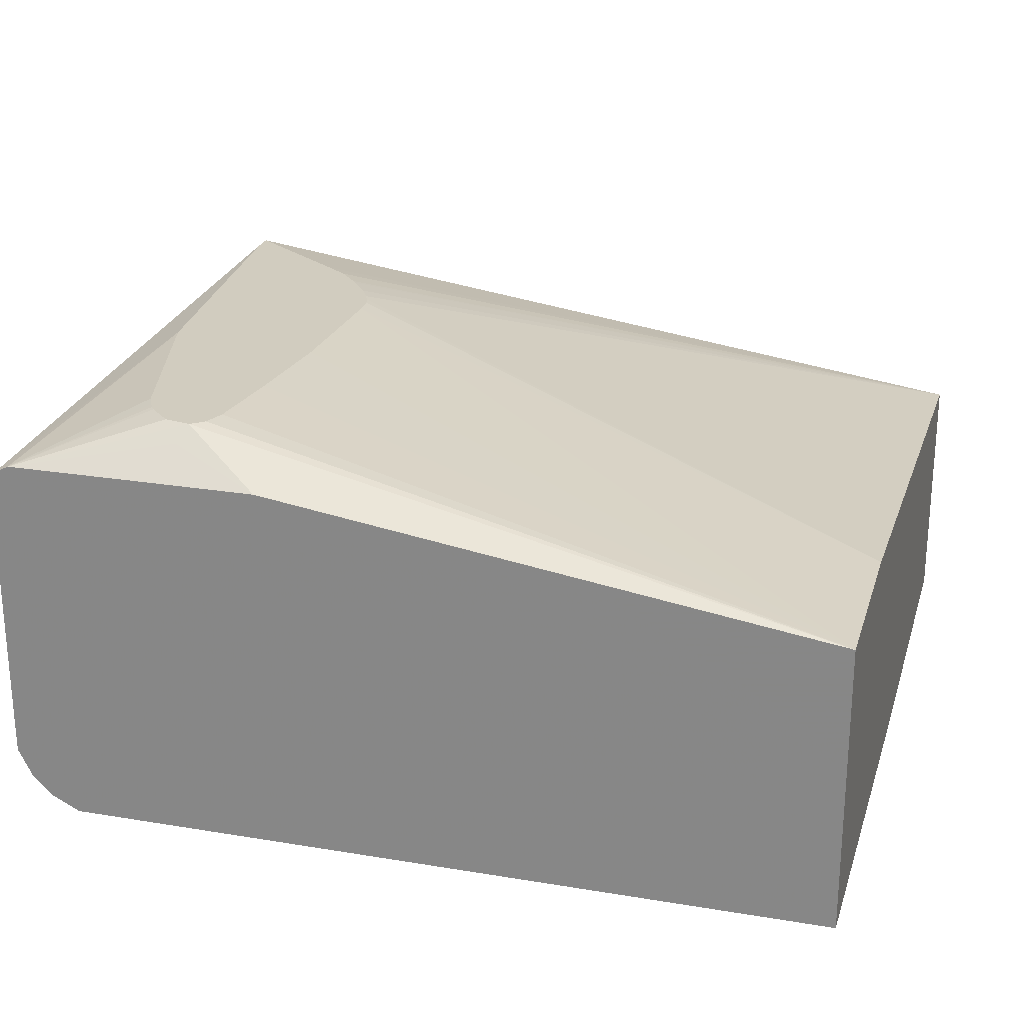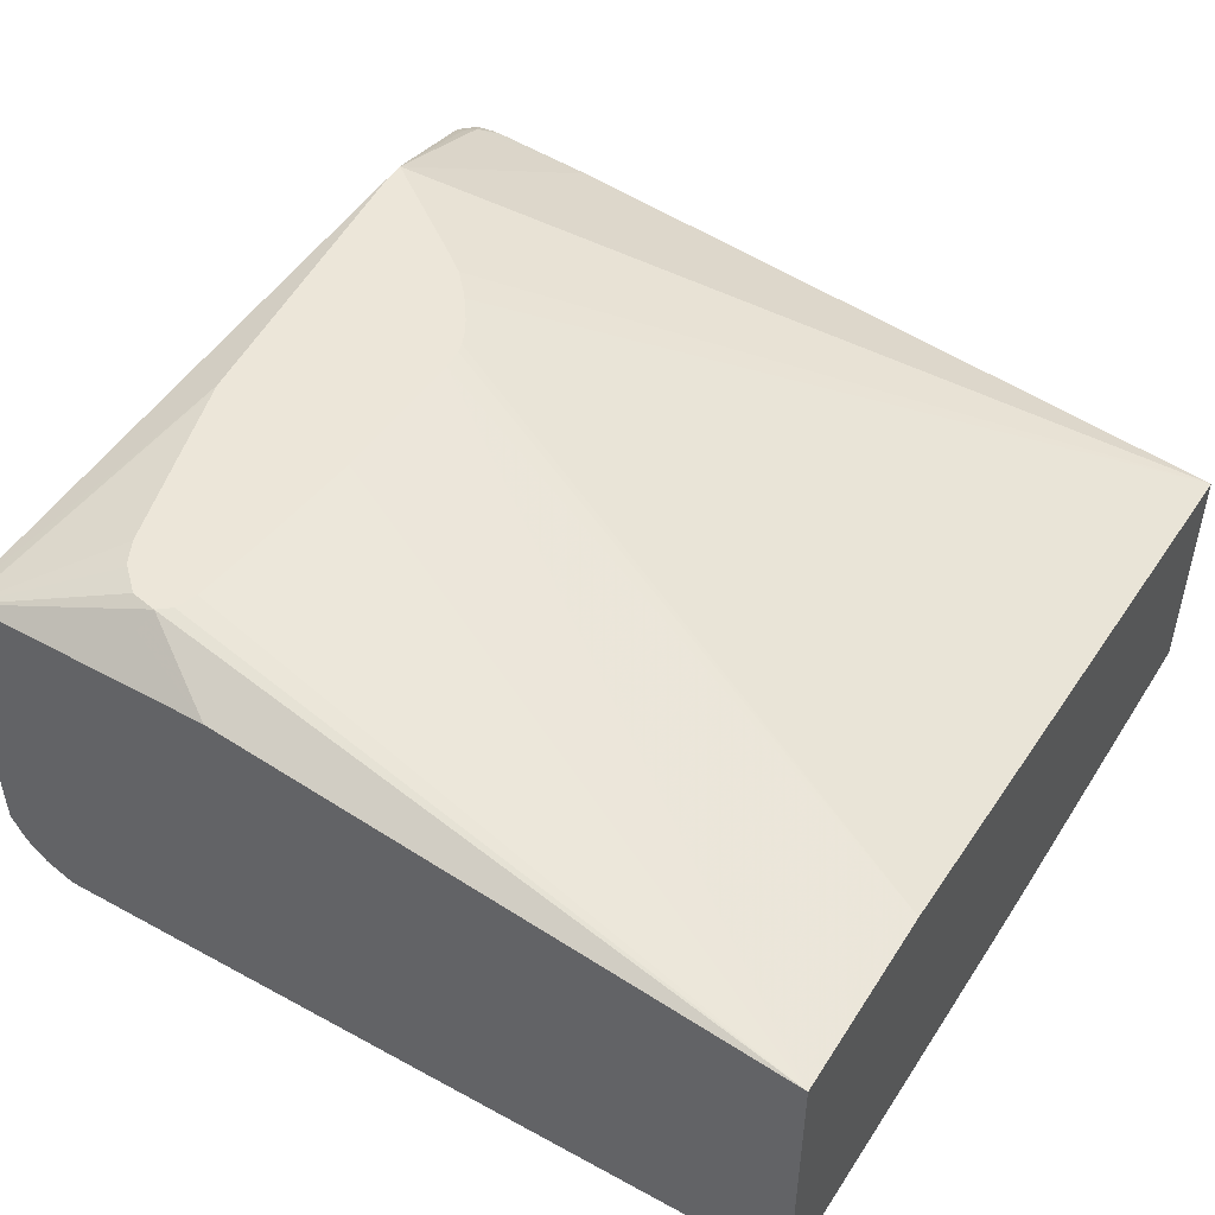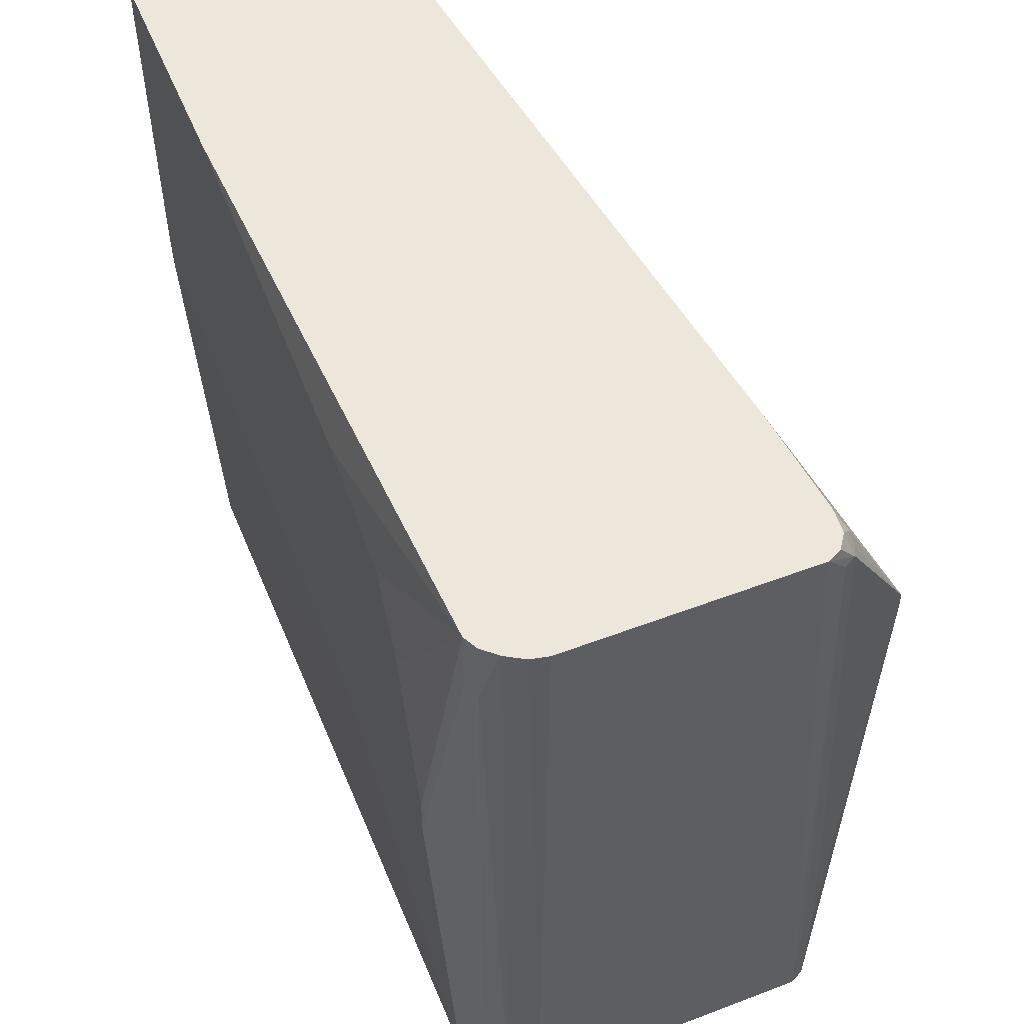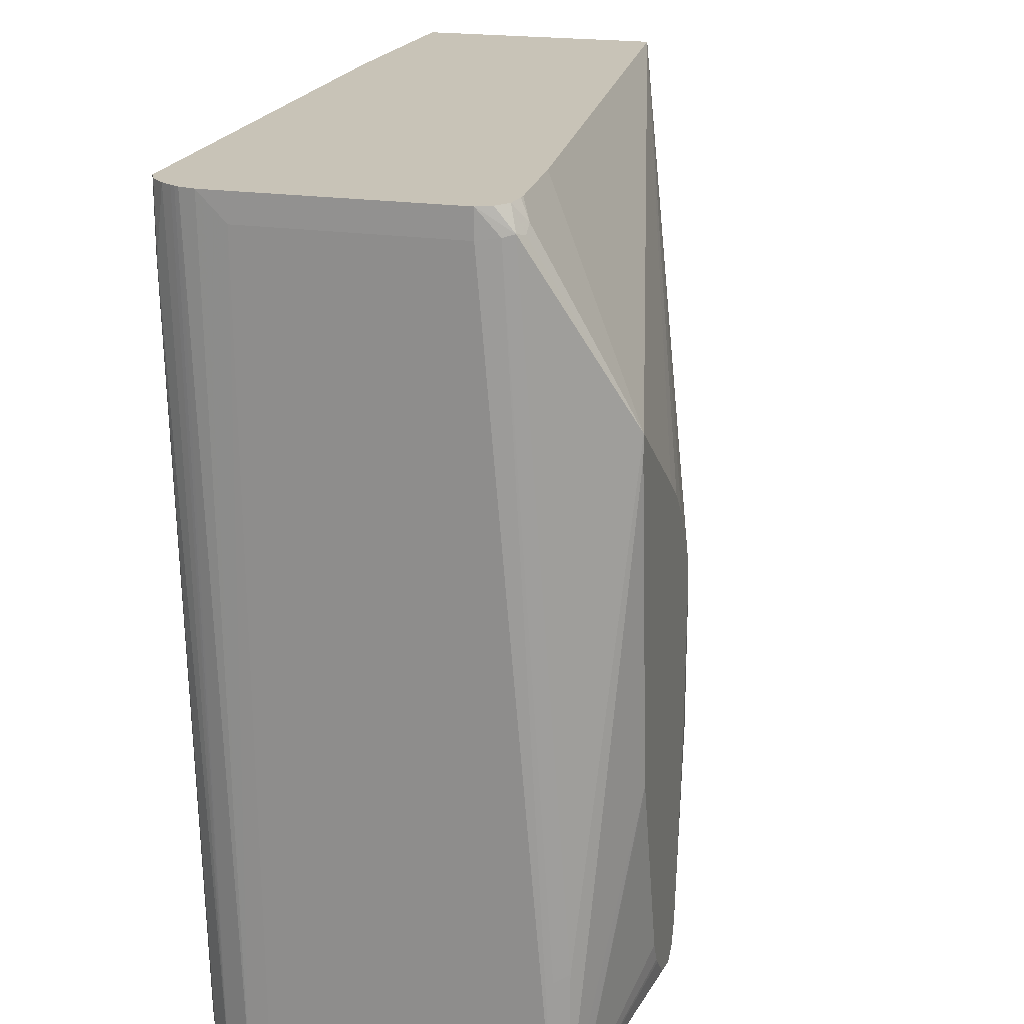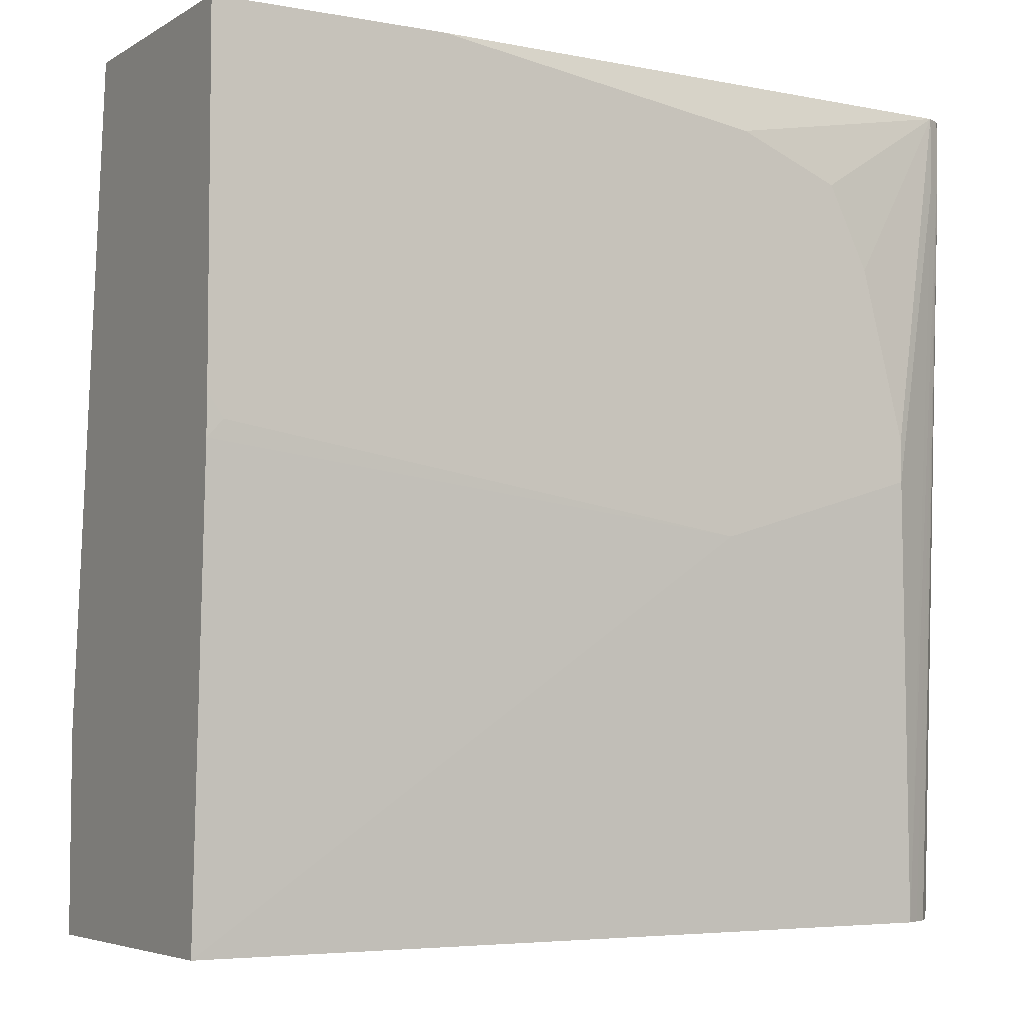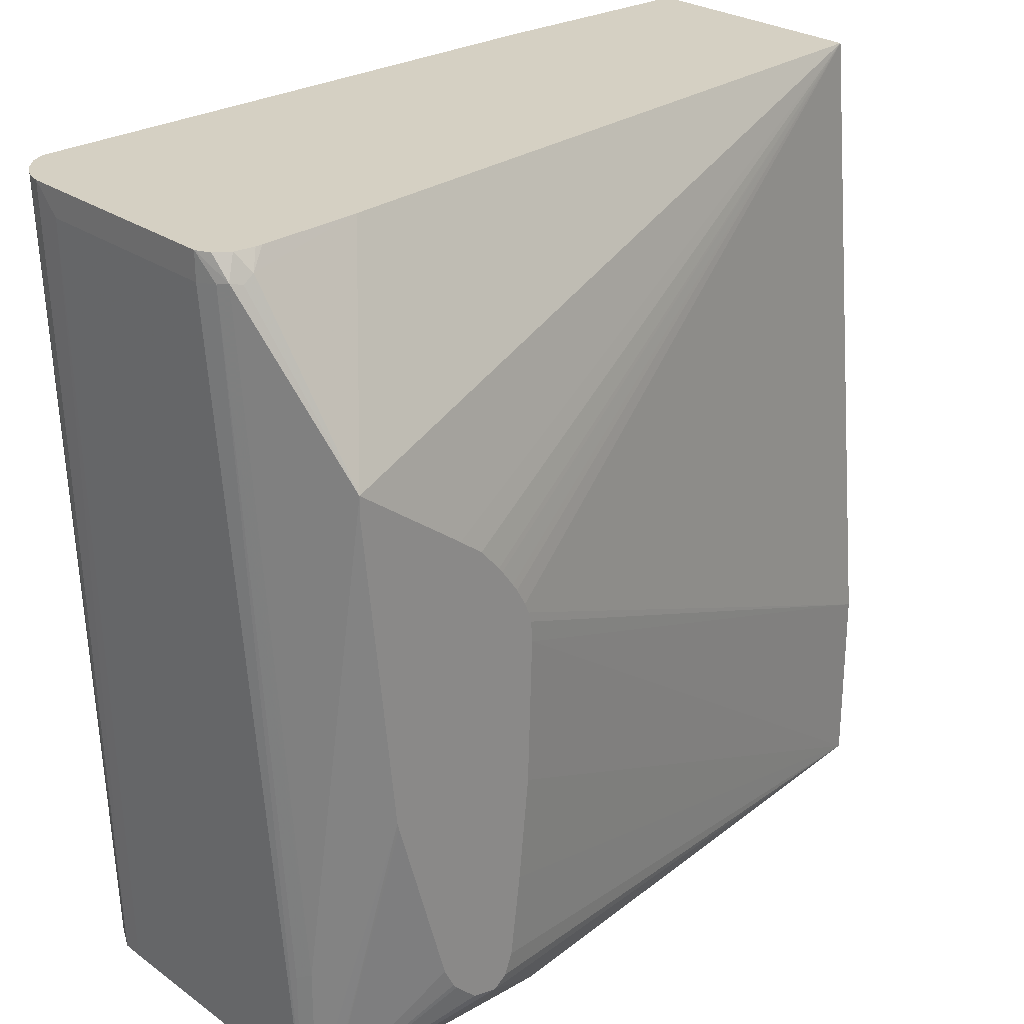
<metadata>
{"format":"obj","ext":"obj","renderer":"f3d","projection":"perspective","resolution":1024,"background":"white","views":[{"elev":24.0,"azim":-164.5,"up":"+Y"},{"elev":48.9,"azim":-148.8,"up":"+Y"},{"elev":52.8,"azim":67.8,"up":"+Z"},{"elev":19.7,"azim":106.3,"up":"+Z"},{"elev":-5.0,"azim":-30.4,"up":"+Z"},{"elev":26.3,"azim":138.1,"up":"+Z"}]}
</metadata>
<code>
v 0.274 -0.03164 -0.3159
v 0.2819 -0.0527 0.08562
v 0.2846 -0.06325 0.08429
v 0.274 -0.1686 -0.3159
v 0.2705 -0.0246 -0.3159
v 0.274 -0.03164 -0.253
v 0.2793 -0.04744 0.08692
v 0.2846 -0.06325 0.09823
v 0.2705 -0.0246 -0.2494
v 0.2846 -0.1686 0.08429
v 0.2739 -0.1795 -0.3159
v 0.2641 -0.02137 -0.3159
v 0.2372 -4.7e-06 -0.1686
v 0.253 -4.7e-06 -0.01062
v 0.2811 -0.05619 0.09823
v 0.253 -4.7e-06 -3.575e-05
v 0.2529 -4.7e-06 4.79e-06
v 0.274 -0.04481 0.08562
v 0.274 -0.05112 0.09823
v 0.2846 -0.1825 0.09823
v 0.2846 -0.1792 0.09483
v 0.2706 -0.1861 -0.3159
v 0.2828 -0.1906 0.09823
v 0.2635 -0.02109 -0.3159
v 0.2364 -4.7e-06 -0.1716
v 0.2074 -0.05439 0.09823
v 0.2687 -0.04481 0.08956
v 0.1981 -4.7e-06 -0.04009
v -0.1468 -0.09487 0.09823
v 0.2635 -0.05001 0.09823
v 0.267 -0.1931 -0.3159
v 0.2816 -0.1928 0.09823
v 0.2 -0.02104 -0.3159
v 0.1827 -0.007047 -0.2986
v 0.1792 -4.7e-06 -0.2898
v 0.1923 -4.7e-06 -0.2872
v 0.2035 -4.7e-06 -0.2766
v 0.2055 -4.7e-06 -0.274
v 0.2073 -4.7e-06 -0.2705
v 0.2108 -4.7e-06 -0.2635
v 0.2601 -0.05001 0.09823
v 0.1862 -4.7e-06 -0.04921
v 0.1759 -4.7e-06 -0.06072
v 0.1739 -4.7e-06 -0.06328
v 0.1677 -4.7e-06 -0.07187
v 0.1651 -4.7e-06 -0.07556
v 0.1602 -4.7e-06 -0.08436
v 0.1581 -4.7e-06 -0.08955
v -0.1468 -0.06325 -0.2213
v -0.1468 -0.2213 0.09823
v 0.2802 -0.1952 0.09823
v 0.2769 -0.2005 0.09823
v 0.2705 -0.2073 0.06321
v 0.2565 -0.2038 -0.3159
v 0.137 -0.02109 -0.3159
v -0.1468 -0.06325 -0.3159
v 0.1726 -4.7e-06 -0.2846
v 0.1564 -4.7e-06 -0.0949
v 0.1558 -4.7e-06 -0.1054
v -0.1468 -0.2213 -0.07487
v -0.03158 -0.2213 0.09823
v 0.2705 -0.2073 0.09823
v 0.2635 -0.2108 0.06321
v 0.2687 -0.2081 0.05794
v 0.2495 -0.2073 -0.3159
v -0.1468 -0.2108 -0.3159
v 0.1581 -4.7e-06 -0.1792
v 0.1633 -4.7e-06 -0.2319
v 0.1647 -4.7e-06 -0.2424
v 0.1686 -4.7e-06 -0.274
v -0.1468 -0.221 -0.09478
v -0.139 -0.2213 -0.0863
v 0.137 -0.2213 0.07375
v 0.2635 -0.2108 0.09823
v 0.2319 -0.2213 -0.0949
v 0.2424 -0.2108 -0.3159
v 0.1265 -0.2213 -0.1265
v 0.1897 -0.2213 0.05267
v 0.21 -0.2213 0.01127
v 0.2319 -0.2213 -0.07382
f 29 49 56
f 29 44 45
f 29 45 46
f 29 46 47
f 29 42 43
f 29 47 48
f 29 48 49
f 29 43 44
f 31 32 51
f 29 66 71
f 29 71 60
f 29 60 50
f 31 51 52
f 31 52 53
f 28 42 29
f 31 53 54
f 29 56 66
f 27 41 30
f 17 29 26
f 24 40 25
f 33 55 34
f 13 24 25
f 17 26 27
f 17 27 18
f 17 28 29
f 18 27 19
f 19 27 30
f 26 41 27
f 22 23 31
f 24 33 34
f 24 34 35
f 24 35 36
f 24 36 37
f 24 37 38
f 24 38 39
f 24 39 40
f 23 32 31
f 34 55 35
f 64 76 65
f 35 56 57
f 56 69 70
f 56 70 57
f 60 71 72
f 61 73 74
f 63 74 80
f 63 80 75
f 63 75 76
f 56 68 69
f 63 76 64
f 66 77 71
f 71 77 72
f 73 78 74
f 74 78 79
f 74 79 80
f 75 77 76
f 13 16 14
f 66 76 77
f 35 55 56
f 56 67 68
f 54 64 65
f 48 58 49
f 49 58 59
f 49 59 56
f 50 60 72
f 50 72 77
f 50 77 75
f 50 75 80
f 56 59 67
f 50 80 79
f 50 78 73
f 50 73 61
f 52 62 53
f 53 62 74
f 53 74 63
f 53 63 64
f 53 64 54
f 50 79 78
f 13 17 16
f 1 31 54
f 13 42 28
f 2 6 9
f 2 9 7
f 3 8 20
f 3 20 21
f 3 21 10
f 4 10 11
f 5 12 13
f 5 13 14
f 5 14 16
f 5 16 9
f 7 15 8
f 7 9 16
f 7 16 17
f 7 17 18
f 7 18 19
f 2 8 3
f 2 7 8
f 1 6 2
f 1 5 9
f 1 2 3
f 1 3 10
f 1 10 4
f 1 4 11
f 1 11 22
f 1 22 31
f 13 28 17
f 7 19 15
f 1 54 65
f 1 76 66
f 1 66 56
f 1 56 55
f 1 55 33
f 1 33 24
f 1 24 12
f 1 12 5
f 1 65 76
f 8 15 19
f 1 9 6
f 8 30 41
f 13 37 36
f 13 36 35
f 13 35 57
f 13 57 70
f 13 70 69
f 13 69 68
f 13 67 59
f 13 38 37
f 13 59 58
f 13 48 47
f 13 47 46
f 13 46 45
f 13 45 44
f 13 44 43
f 13 43 42
f 8 19 30
f 13 58 48
f 13 39 38
f 13 68 67
f 8 74 62
f 13 40 39
f 8 26 29
f 8 29 50
f 8 50 61
f 8 61 74
f 8 62 52
f 8 52 51
f 8 32 23
f 8 51 32
f 8 23 20
f 10 21 11
f 11 21 20
f 11 20 23
f 11 23 22
f 12 24 13
f 13 25 40
f 8 41 26

</code>
